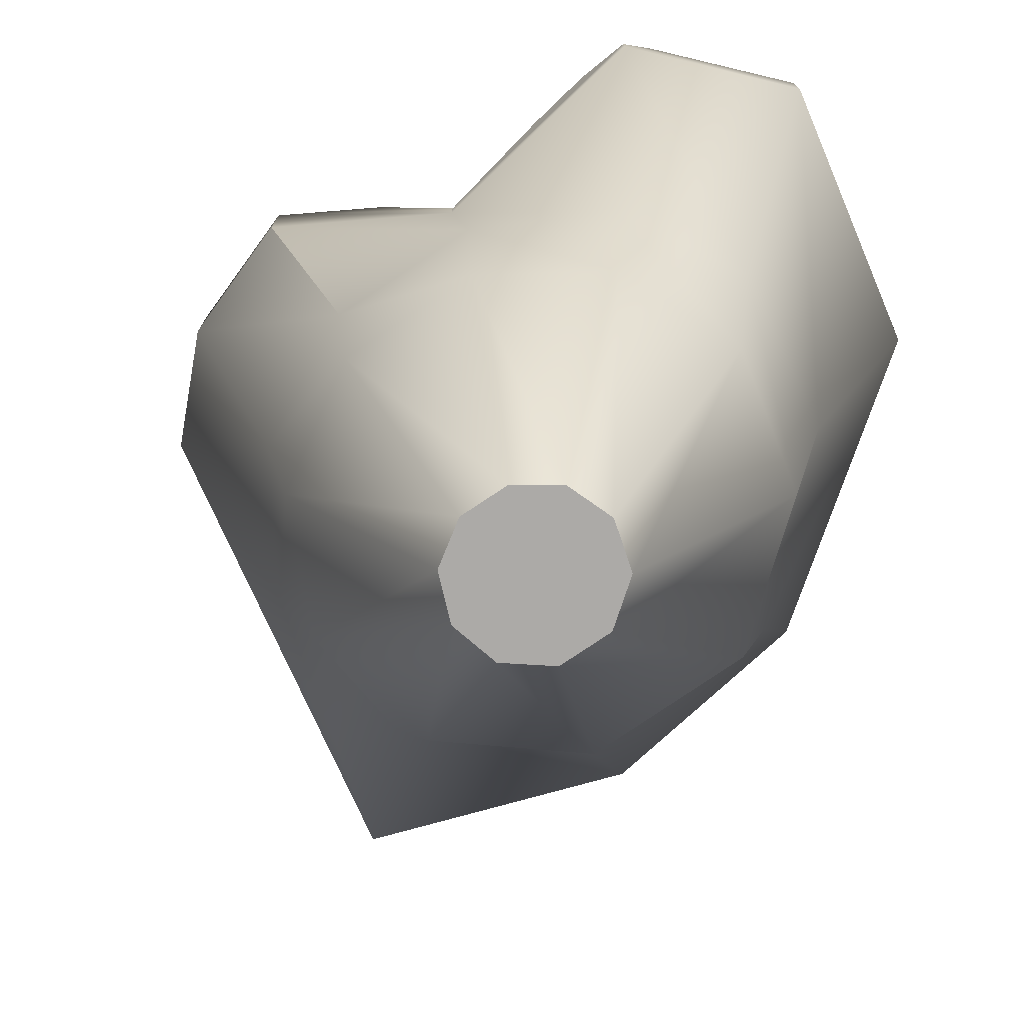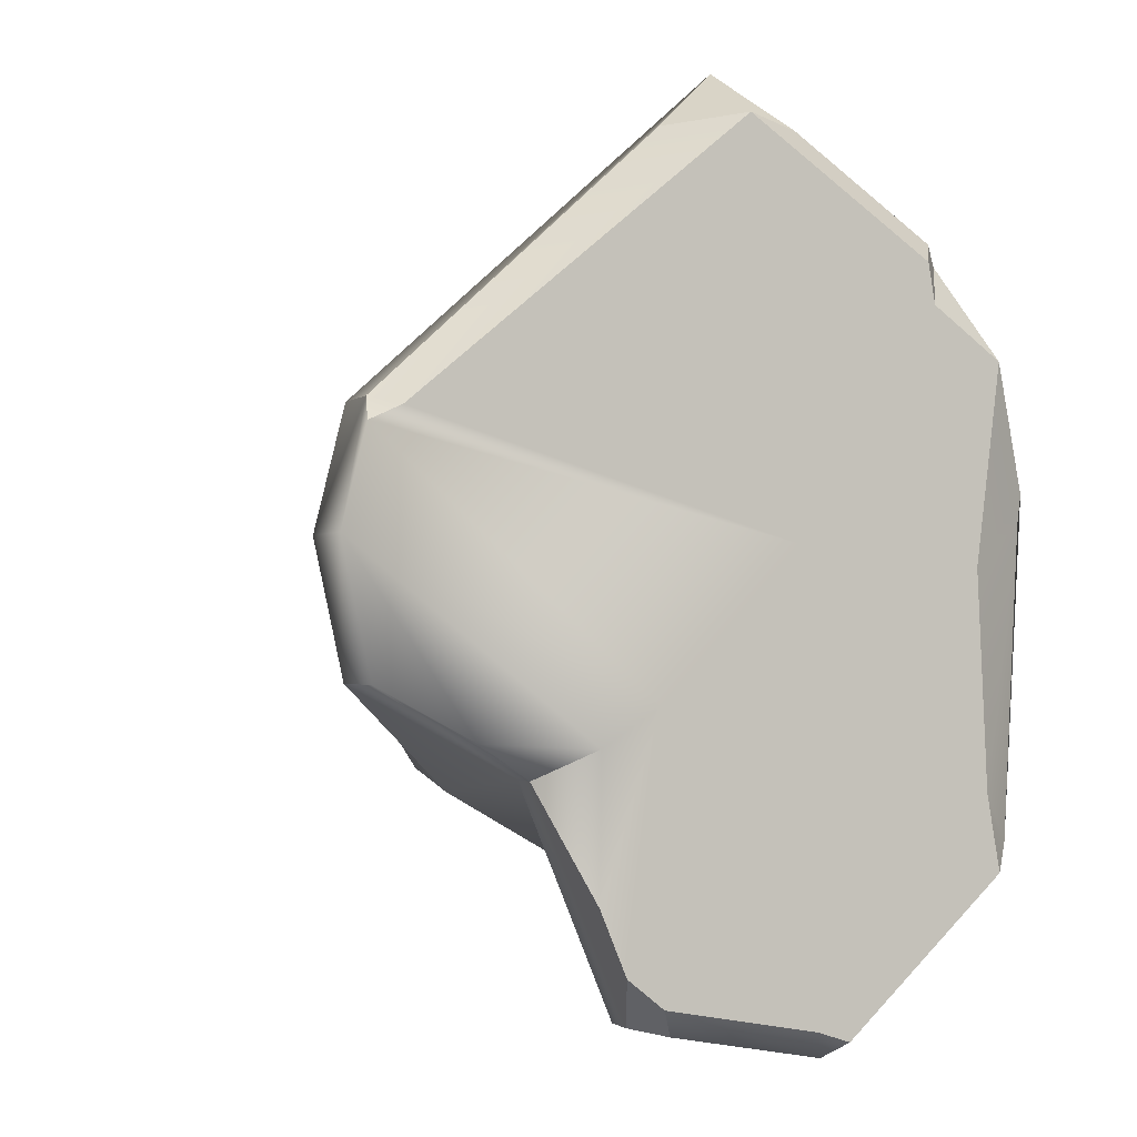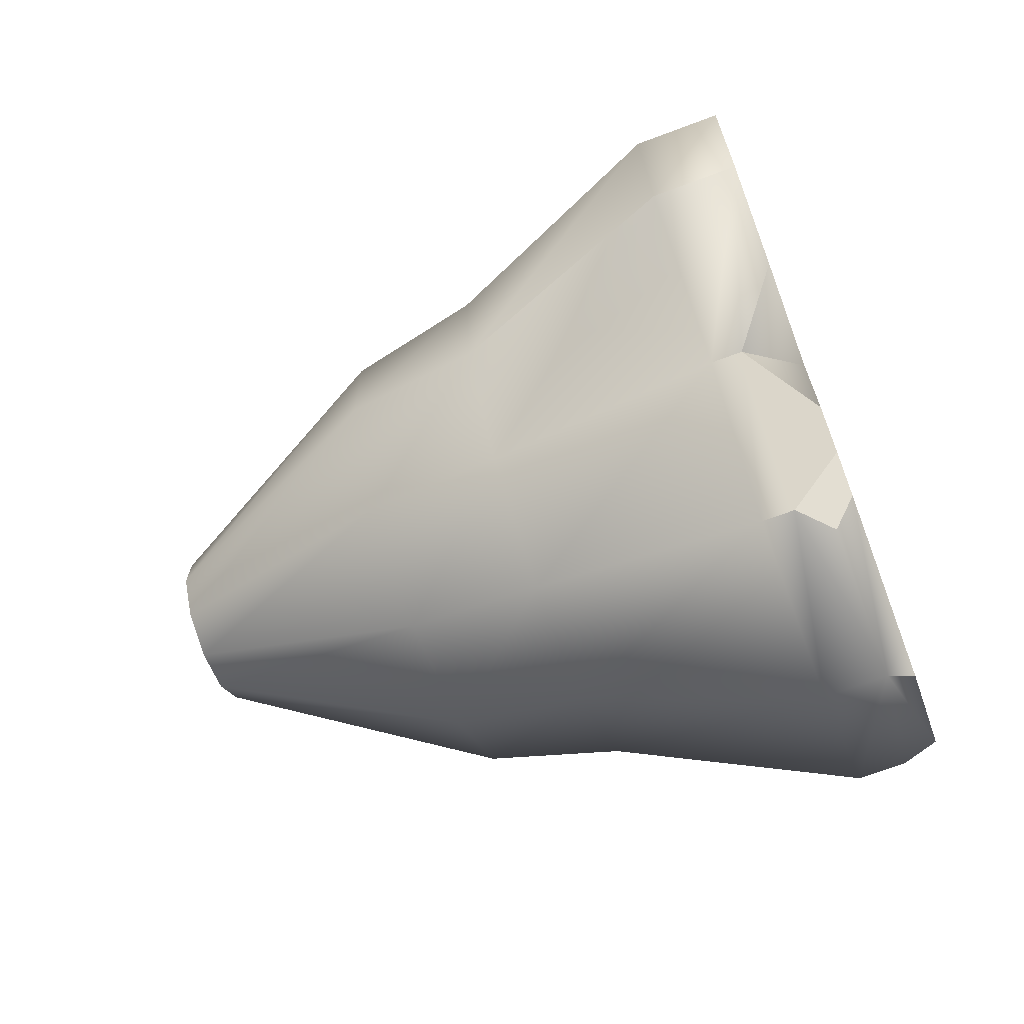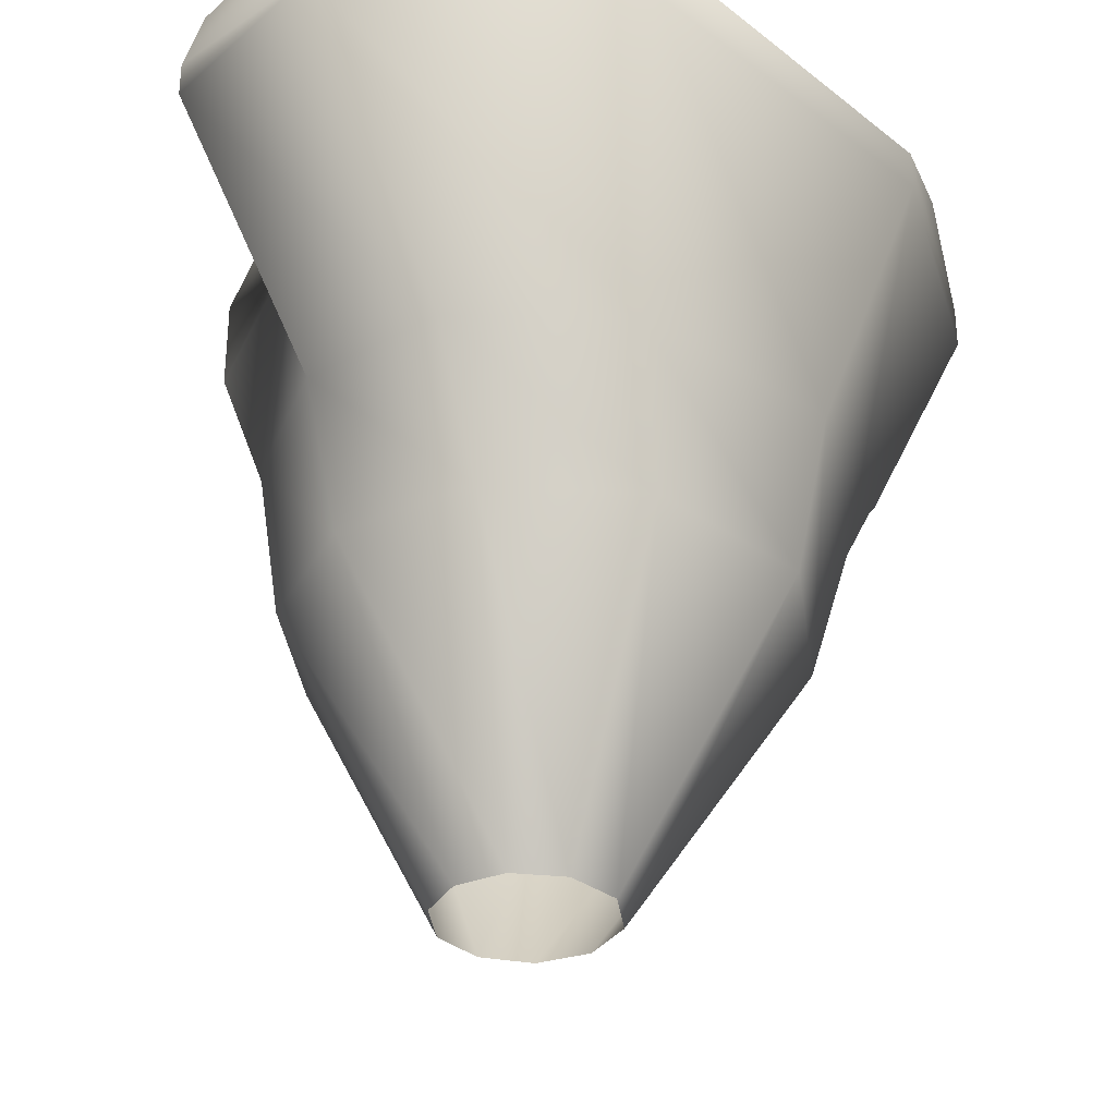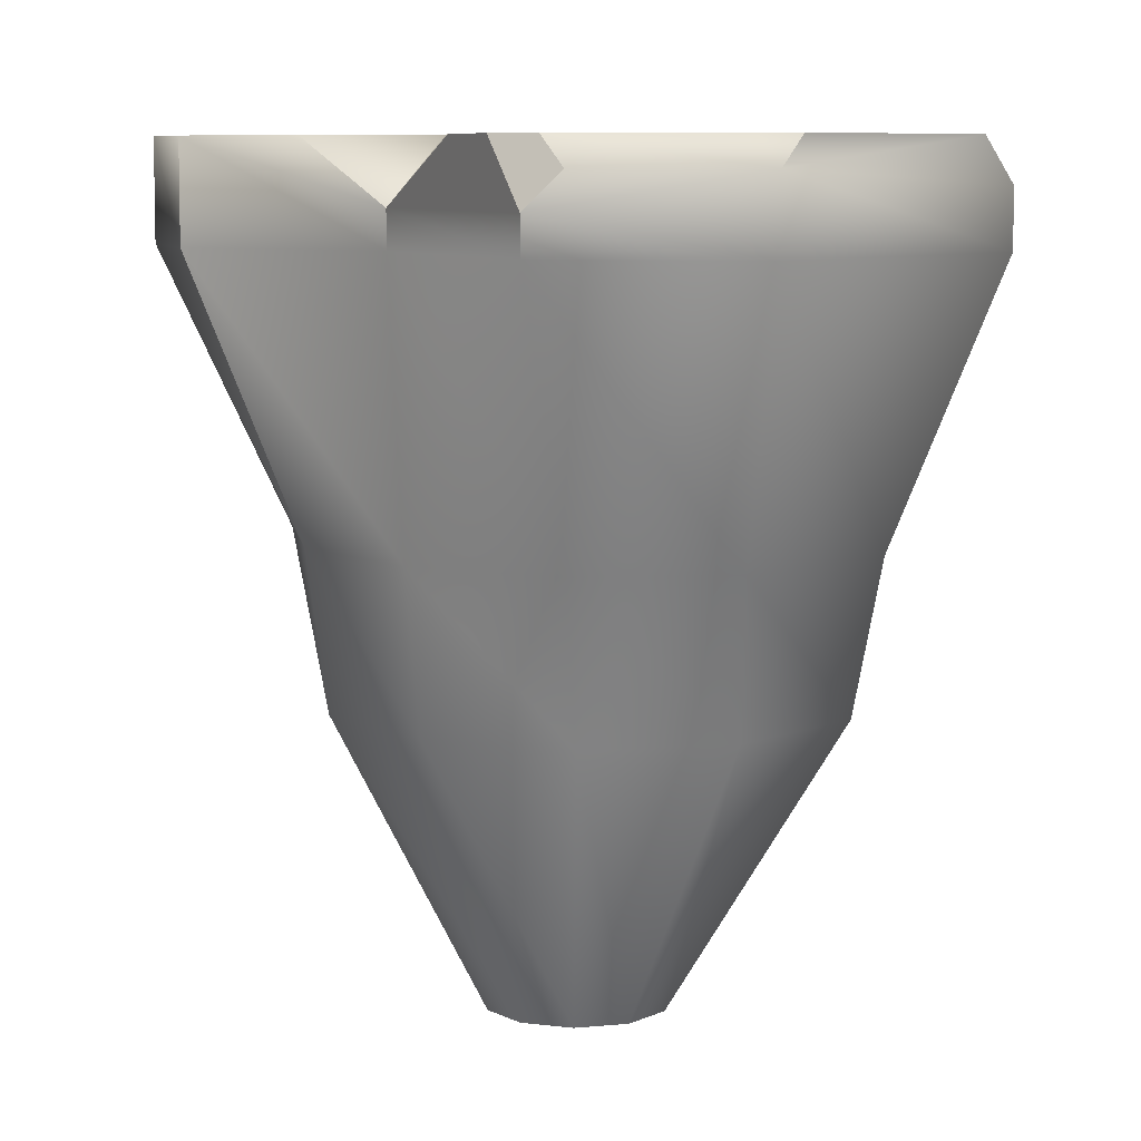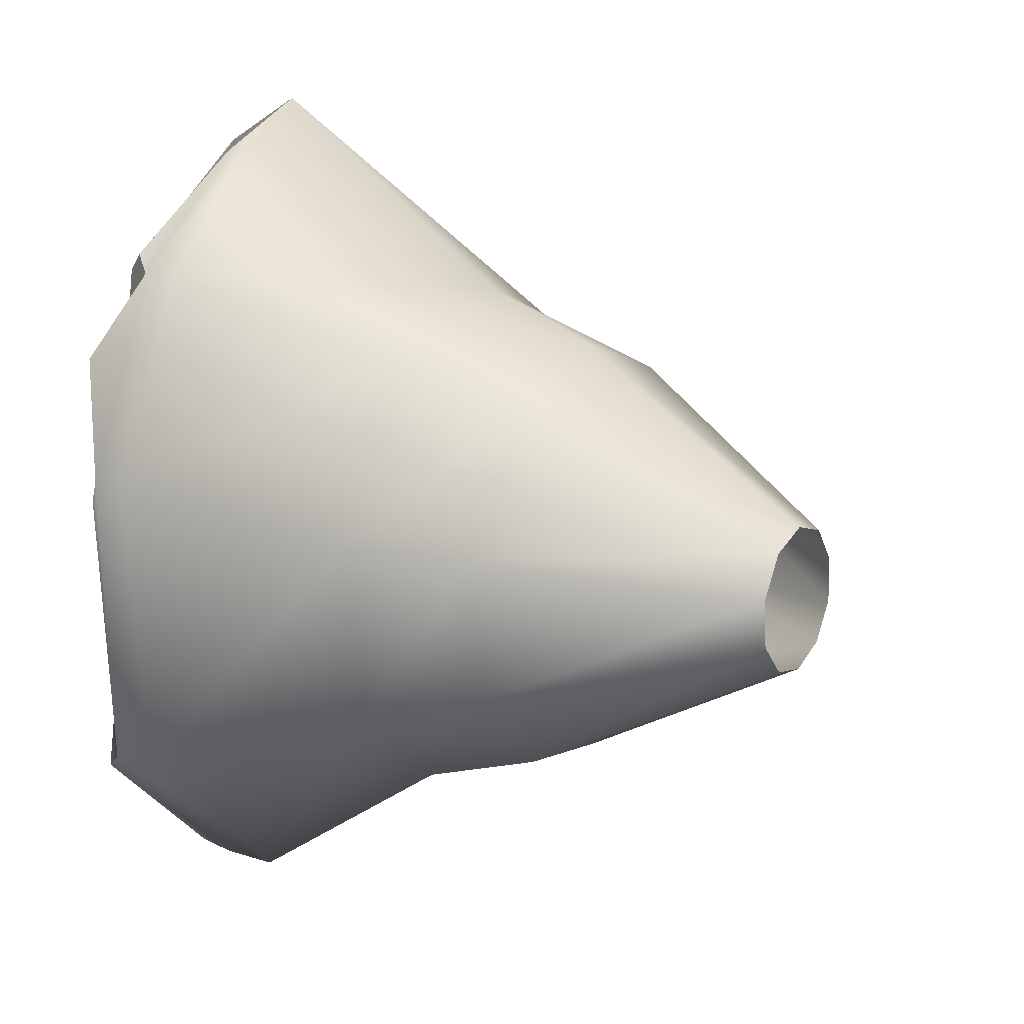
<metadata>
{"format":"obj","ext":"obj","renderer":"f3d","projection":"perspective","resolution":1024,"background":"white","views":[{"elev":-76.0,"azim":156.3,"up":"+Y"},{"elev":-1.7,"azim":159.1,"up":"+Z"},{"elev":-68.7,"azim":110.6,"up":"+Z"},{"elev":-33.4,"azim":-140.6,"up":"+Y"},{"elev":7.6,"azim":176.3,"up":"+Y"},{"elev":15.2,"azim":-56.7,"up":"+Z"}]}
</metadata>
<code>
o Cube:001.001
v 6.462 7.065 7.777
v 6.462 6.516 7.777
v 3.452 6.516 7.23
v 3.452 7.584 7.23
v 5.952 7.584 7.684
v 1.626 8 18.87
v 3.976 8 15.11
v 0.7362 8 11.26
v 0.8968 8 14.79
v 0.491 8 18.03
v 8.008 7.065 11.53
v 8.008 6.516 11.53
v 6.818 8 8.641
v 7.251 8 9.693
v 1.176 7.15 19.6
v 1.525 7.601 19.88
v 1.736 8 19.54
v 10.72 6.516 17.18
v 8.196 2.461 17.9
v 9.363 2.461 15.61
v 11.22 6.516 15.19
v 1.176 6.516 19.6
v 2.606 2.461 18.25
v 5.639 2.461 19.13
v 4.792 6.516 22.55
v -0.3953 6.516 16
v 0.8158 2.461 15.18
v 10.74 6.516 13
v 9.139 2.461 13.18
v 7.813 2.461 11.12
v 3.487 2.461 10.02
v 1.425 2.461 11.79
v 0.05722 6.516 10.45
v 0.05722 7.358 10.45
v -0.3953 7.15 16
v -0.1224 7.506 15.51
v 11.22 8 15.19
v 10.74 8 13
v 9.14 8 12.14
v 7.223 8 12.04
v 6.266 8 12.66
v 10.72 7.601 17.18
v 10.82 8 16.79
v 10.28 8 17.04
v 4.777 8 21.67
v 0.5228 8 10.01
v 3.15 8 7.516
v 7.574 0.1261 17.54
v 8.85 0.1261 15.62
v 2.857 0.1261 17.52
v 5.317 0.1261 18.36
v 1.4 0.1261 15.17
v 8.833 0.1261 13.32
v 7.613 0.1261 11.41
v 3.448 0.1261 10.8
v 1.737 0.1261 12.5
v 5.778 2.461 9.938
v 6.221 -4.23 13.17
v 5.498 -4.23 12.86
v 5.632 0.1261 10.47
v 5.355 -4.23 15.54
v 6.144 -4.23 15.3
v 6.627 -4.23 14.65
v 4.55 -4.23 15.24
v 4.08 -4.23 14.49
v 6.65 -4.23 13.84
v 4.163 -4.23 13.63
v 4.722 -4.23 13.01
v 6.216 8 8.154
v 3.694 8 7.696
v 3.639 7.175 21.61
v 5.905 7.067 21.54
f 1 2 3 4 5
f 6 7 8 9 10
f 11 12 2 1 13 14
f 15 16 17 6
f 18 19 20 21
f 22 23 24 25
f 26 27 23 22
f 28 29 30 12
f 21 20 29 28
f 3 31 32 33
f 34 33 26 35 36
f 37 21 28 38
f 37 38 39 40 41
f 35 10 9 36
f 42 18 21 37 43
f 43 37 41 7 44
f 38 28 12 11 39
f 45 44 7 6 17
f 4 3 33 34 46 47
f 19 48 49 20
f 23 50 51 24
f 27 52 50 23
f 29 53 54 30
f 20 49 53 29
f 31 55 56 32
f 25 24 19 18
f 12 30 57 2
f 33 32 27 26
f 2 57 31 3
f 54 58 59 60
f 51 61 62 48
f 48 62 63 49
f 50 64 61 51
f 52 65 64 50
f 53 66 58 54
f 24 51 48 19
f 30 54 60 57
f 32 56 52 27
f 57 60 55 31
f 56 67 65 52
f 60 59 68 55
f 55 68 67 56
f 49 63 66 53
f 39 11 40
f 1 5 69 13
f 10 15 6
f 35 26 22 15 10
f 11 14 40
f 8 46 34
f 36 9 8 34
f 7 41 70 47 46 8
f 4 47 70
f 69 5 4 70
f 41 40 14 13 69 70
f 42 43 44
f 17 16 71 45
f 15 22 25 71 16
f 42 44 45 72
f 25 72 45 71
f 25 18 42 72

</code>
